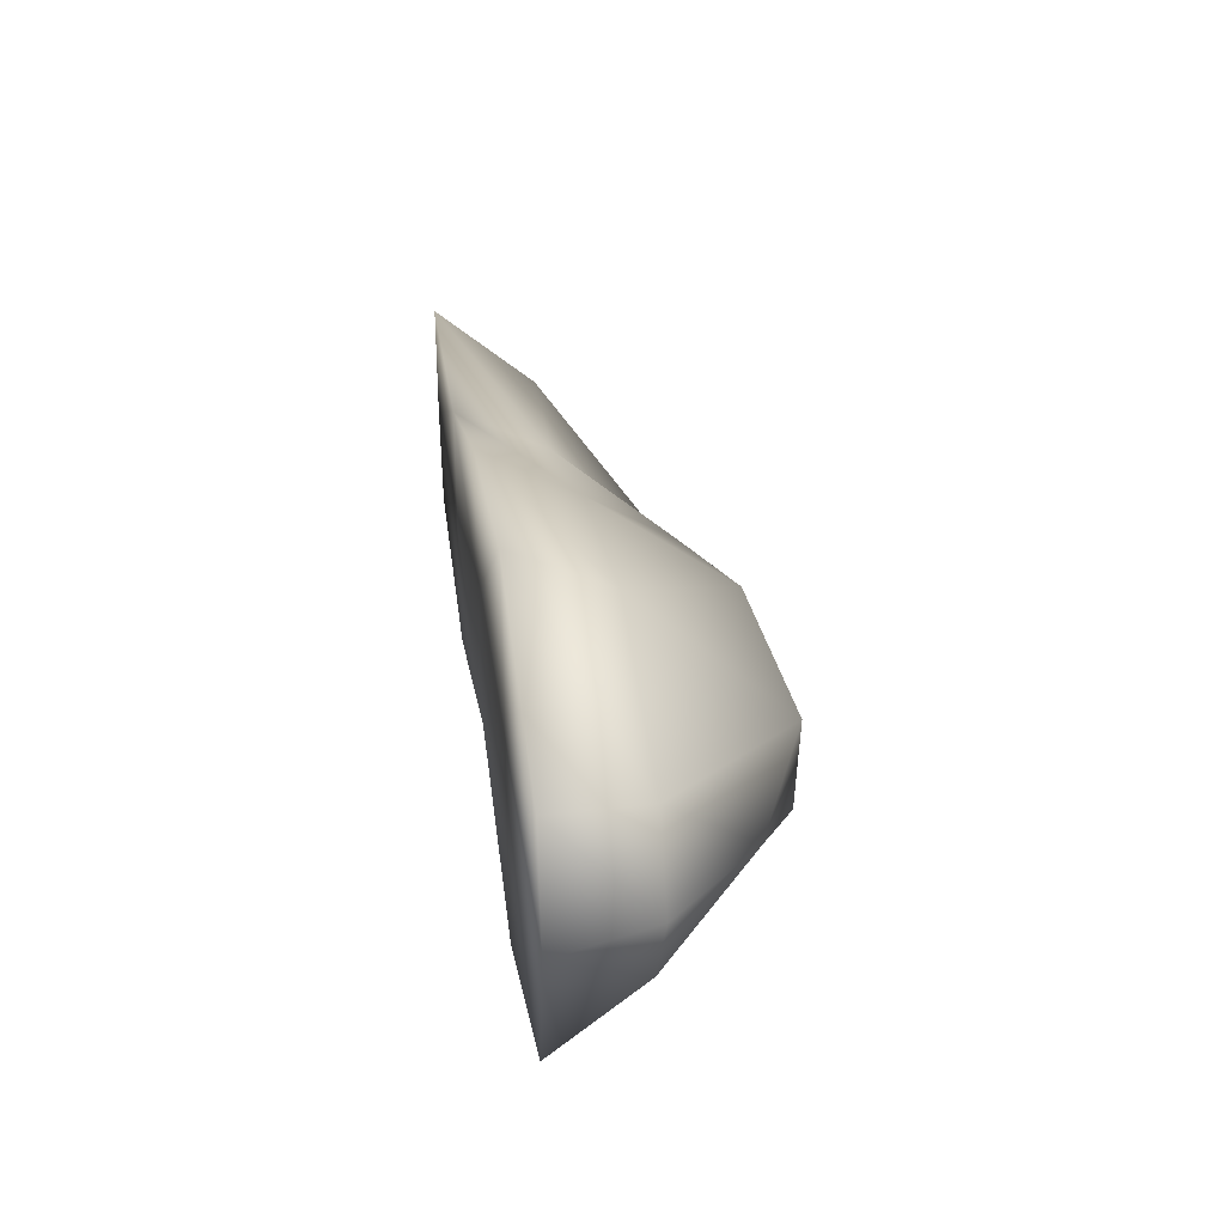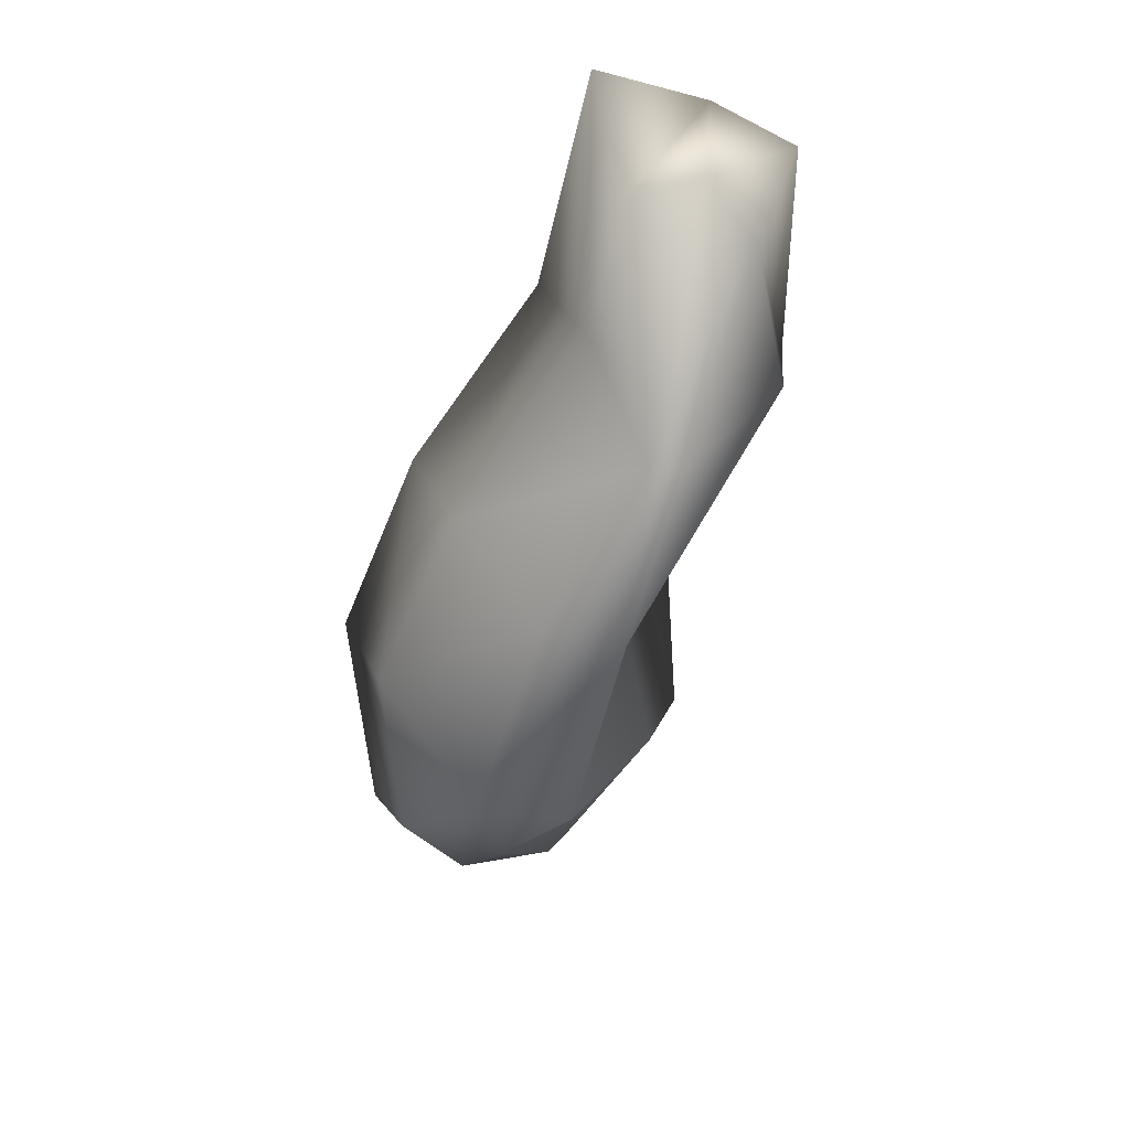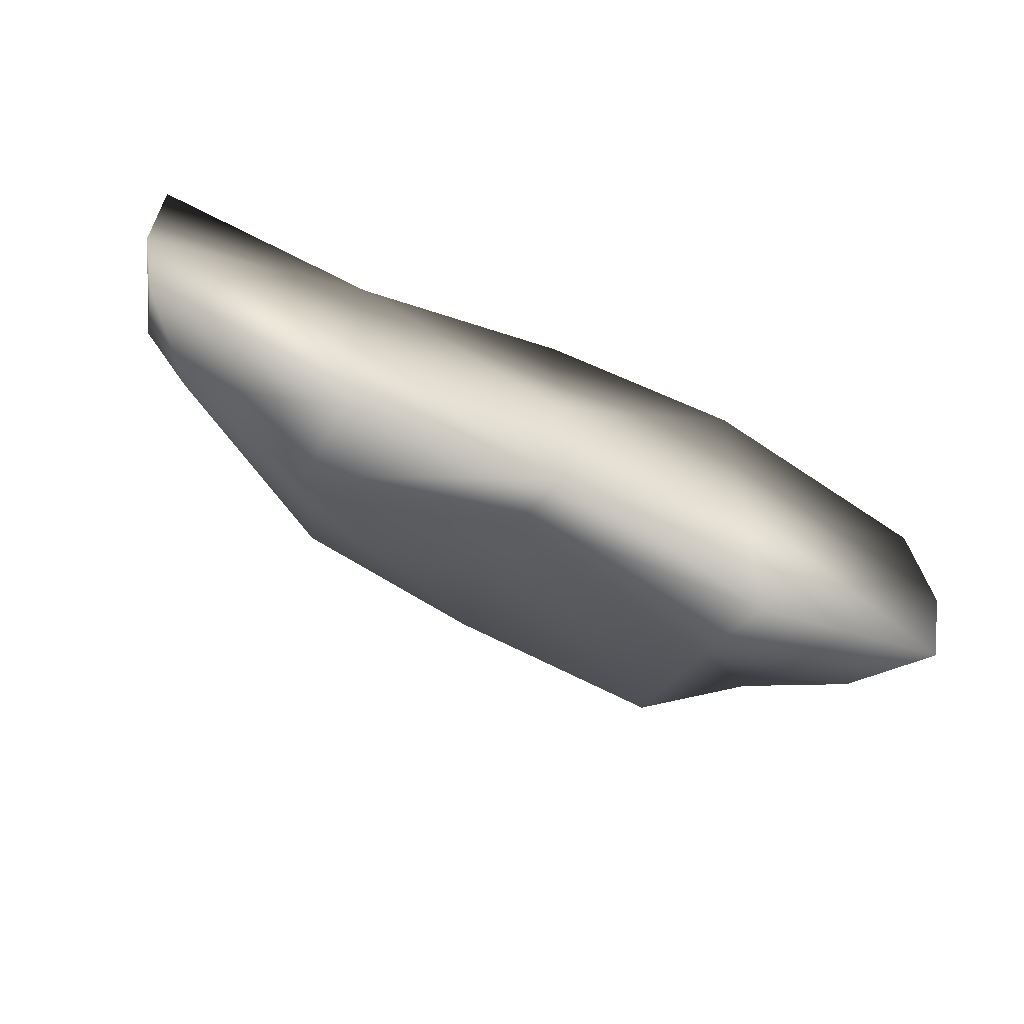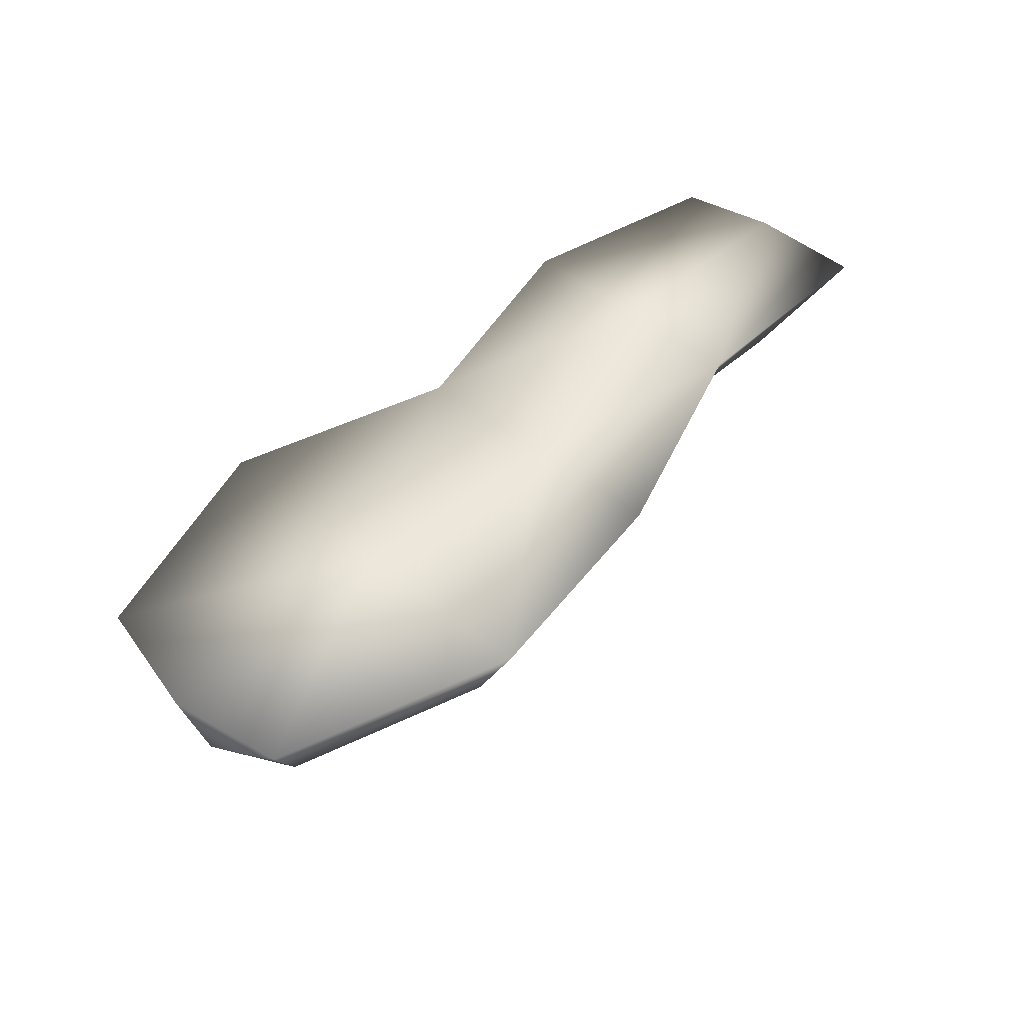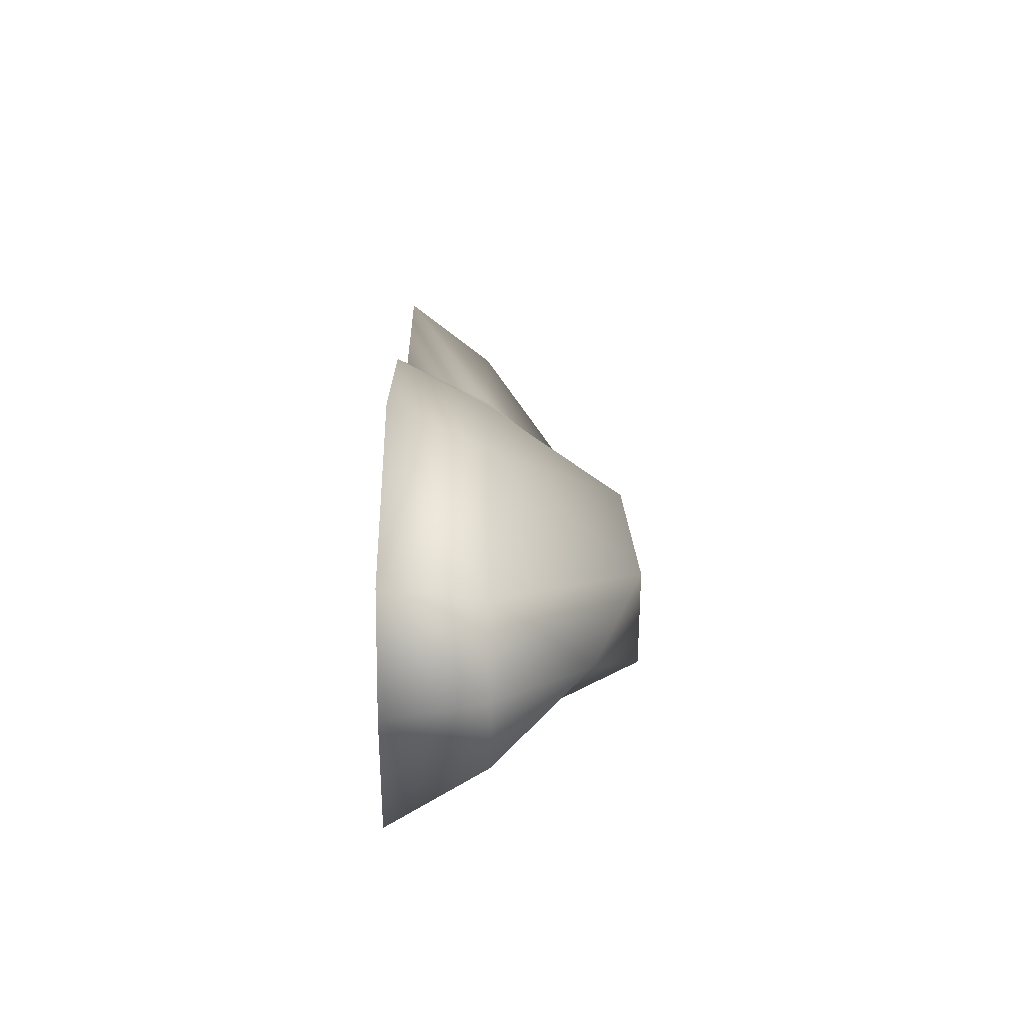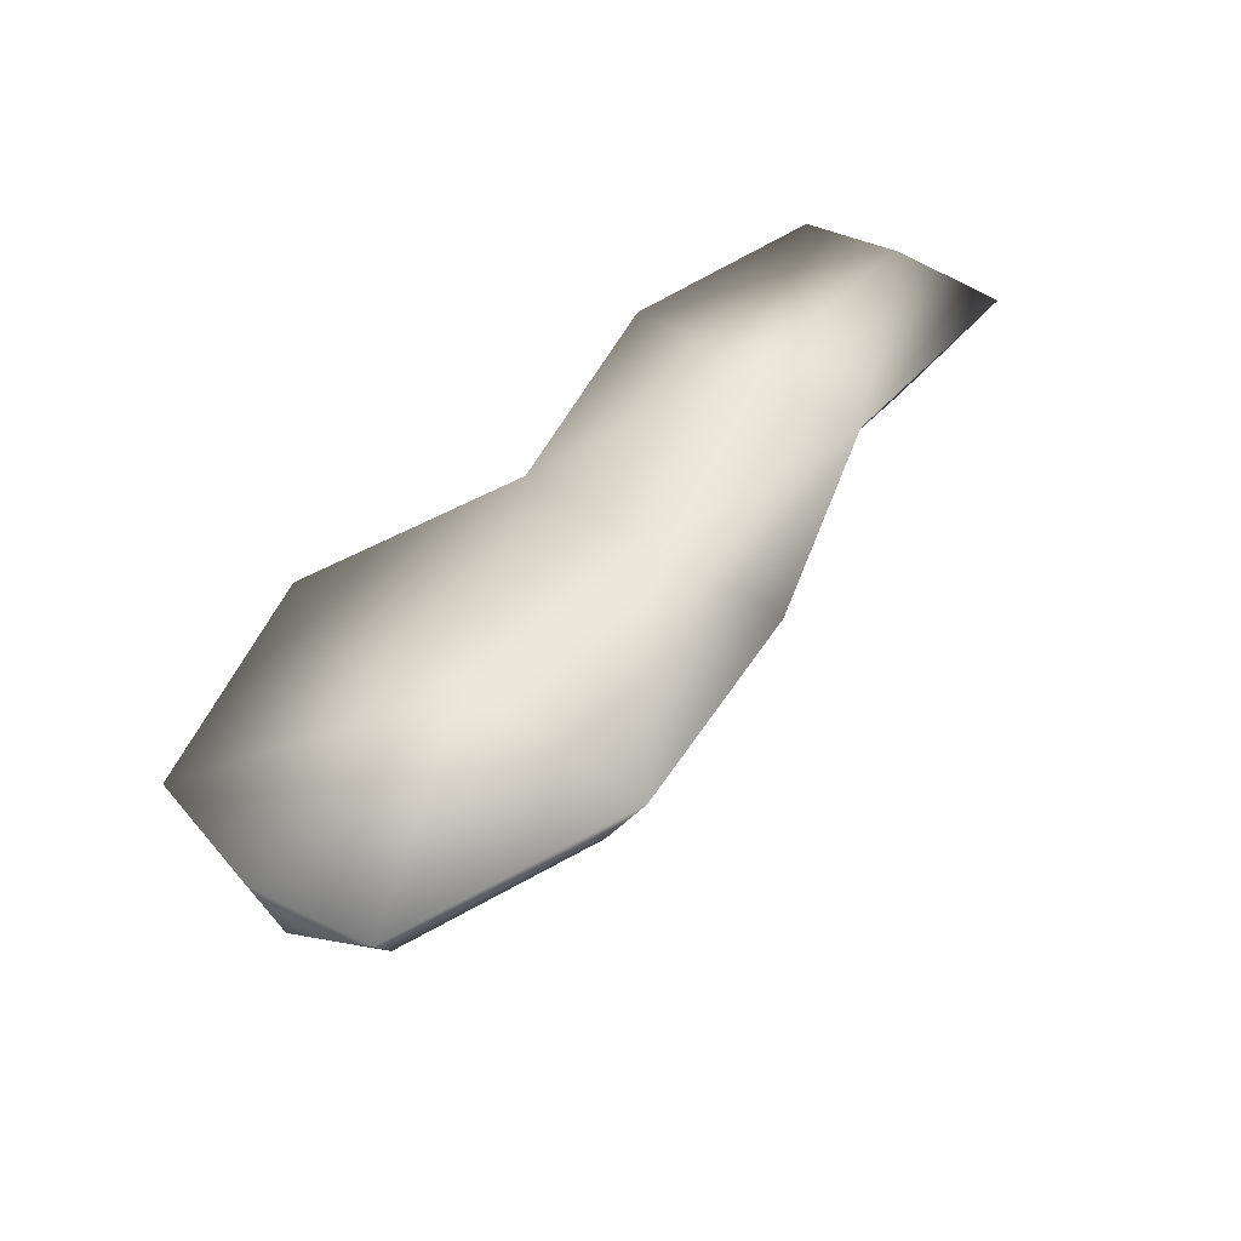
<metadata>
{"format":"obj","ext":"obj","renderer":"f3d","projection":"perspective","resolution":1024,"background":"white","views":[{"elev":30.3,"azim":81.6,"up":"+Y"},{"elev":-57.0,"azim":-106.0,"up":"+Z"},{"elev":-58.2,"azim":-27.5,"up":"+Y"},{"elev":49.5,"azim":131.8,"up":"+Z"},{"elev":21.0,"azim":89.2,"up":"+Y"},{"elev":50.6,"azim":127.3,"up":"+Z"}]}
</metadata>
<code>
g Shape01
v -28.86 -3.169 -0
v -54.63 -0.1761 12.5
v -48.78 8.872 12.5
v -28.86 -3.169 -0
v -48.09 -8.939 12.5
v -54.63 -0.1761 12.5
v -23.23 -6.658 -2.841
v -30.31 -18.65 12.5
v -48.09 -8.939 12.5
v -28.86 -3.169 -0
v 1.821 -6.89 -6.05
v 1.577 -5.064 12.5
v 31.12 -8.077 -6.577
v 29.21 -19.25 12.5
v 45.14 -2.039 0
v 53.67 -11.03 12.5
v 60.07 0.807 12.5
v 53.67 -11.03 12.5
v 45.14 -2.039 0
v 54.93 11.25 12.5
v 60.07 0.807 12.5
v 33.18 5.055 -6.577
v 29.64 20.69 12.5
v 54.93 11.25 12.5
v 45.14 -2.039 0
v 2.841 4.324 -6.05
v 0.98 16.96 12.5
v -22.33 -2.546 -2.841
v -30.42 7.557 12.5
v -28.86 -3.169 -0
v -29.84 14.12 25
v -29.85 -2.869 25
v 0.7597 5.187 25
v 0.4946 23.66 25
v -59.64 15.53 25
v -59.86 0.1416 25
v 1.025 -13.29 25
v 30.12 -23.89 25
v 30.12 1.388 25
v 59.22 -15.76 25
v 63.1 0.1504 25
v -29.86 -19.86 25
v 30.12 26.67 25
v -57.17 -12.41 25
v 60.63 15.18 25
v -54.63 -0.1761 12.5
v 60.07 0.807 12.5
v 60.07 0.807 12.5
v 1.821 -6.89 -6.05
v -23.23 -6.658 -2.841
v 31.12 -8.077 -6.577
f 15 17 18
f 13 15 14
f 16 14 15
f 14 16 40
f 41 40 16
f 16 47 41
f 11 13 12
f 14 12 13
f 12 14 38
f 40 38 14
f 38 40 39
f 41 39 40
f 39 41 45
f 48 45 41
f 45 48 24
f 8 12 37
f 12 8 11
f 7 11 8
f 27 26 28
f 26 27 23
f 34 23 27
f 23 34 43
f 33 43 34
f 43 33 39
f 37 39 33
f 39 37 38
f 12 38 37
f 39 45 43
f 24 43 45
f 43 24 23
f 22 23 24
f 23 22 26
f 49 26 22
f 26 49 28
f 50 28 49
f 28 50 30
f 24 25 22
f 51 22 25
f 22 51 49
f 10 7 9
f 8 9 7
f 9 8 42
f 37 42 8
f 42 37 32
f 33 32 37
f 32 33 31
f 34 31 33
f 31 34 27
f 44 42 32
f 42 44 9
f 44 46 9
f 46 44 36
f 32 36 44
f 36 32 31
f 1 2 3
f 36 3 2
f 3 36 35
f 31 35 36
f 35 31 29
f 27 29 31
f 29 27 28
f 29 3 35
f 3 29 30
f 28 30 29
f 19 20 21
f 4 5 6

</code>
